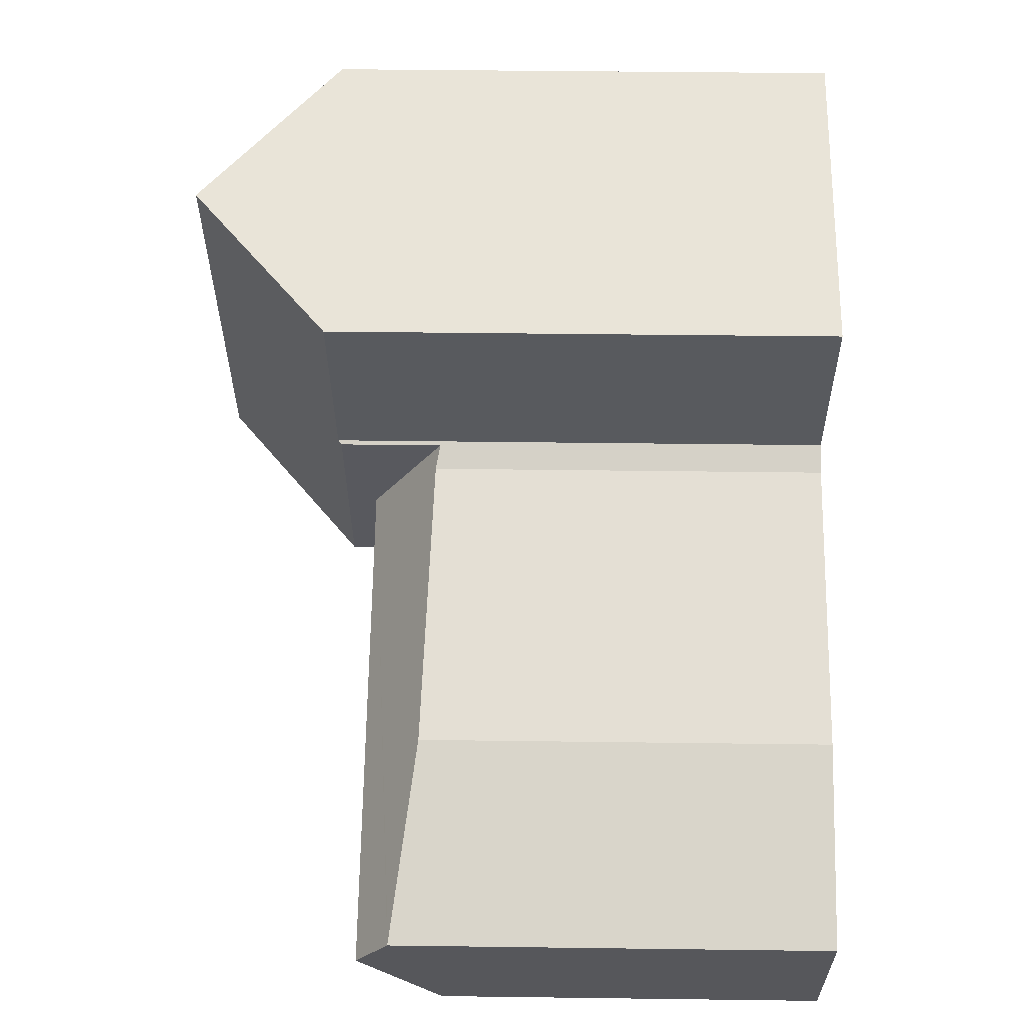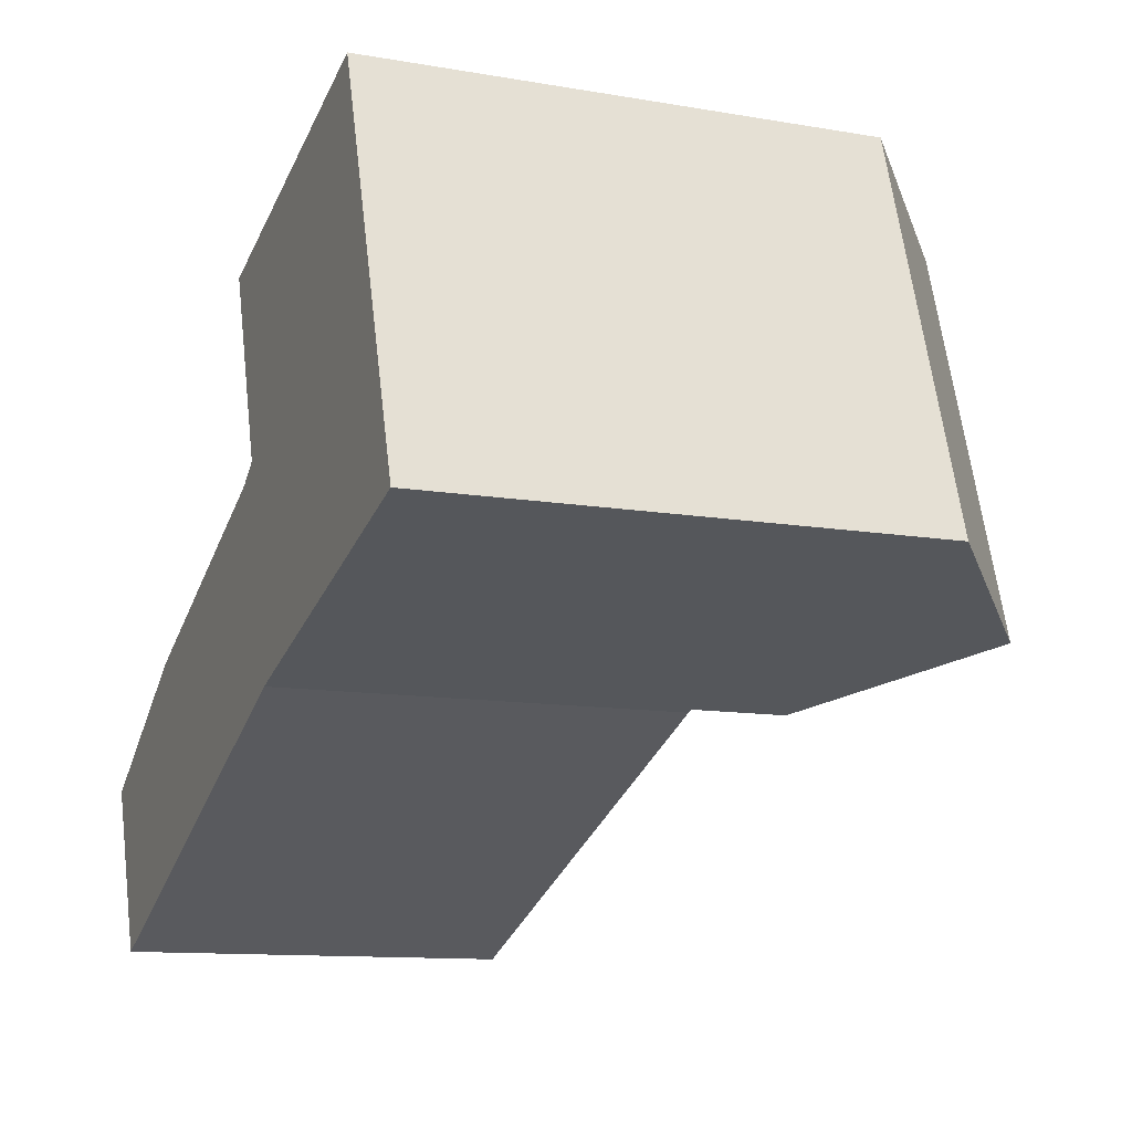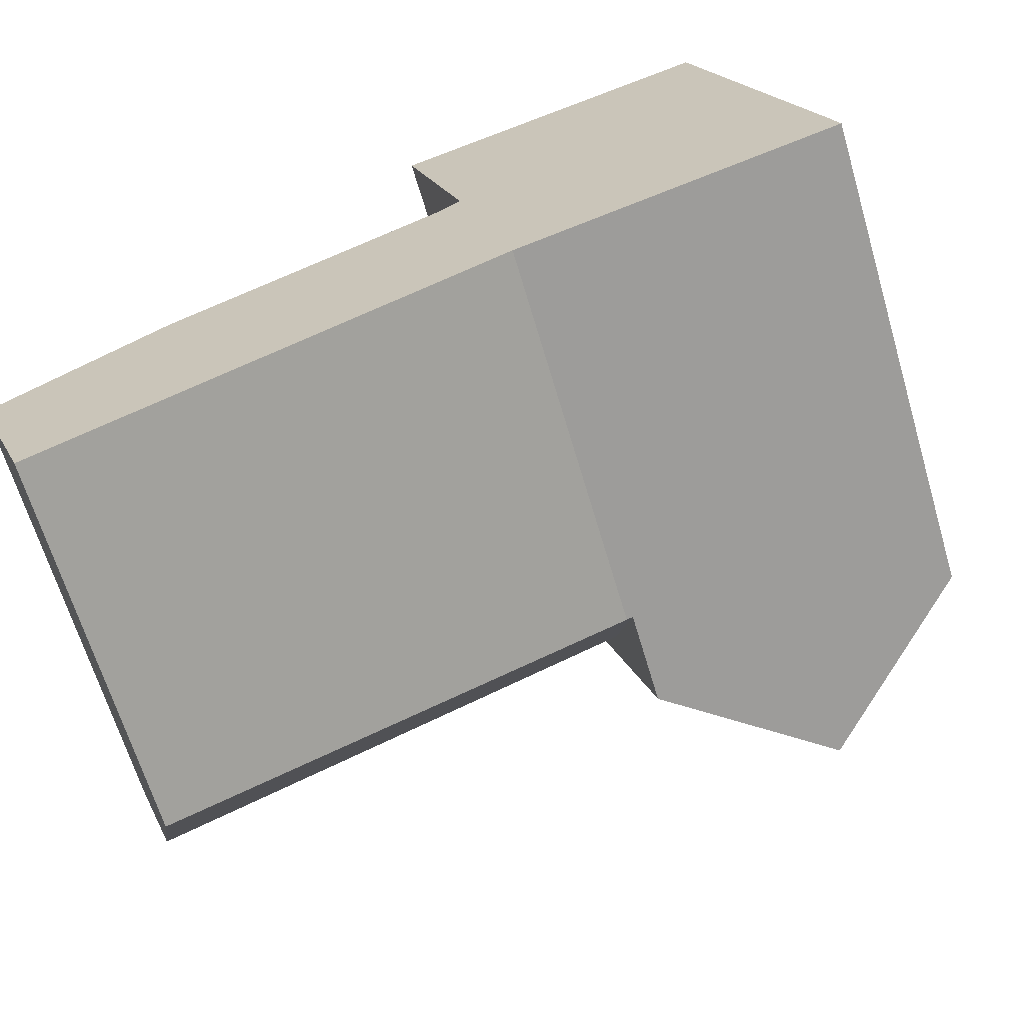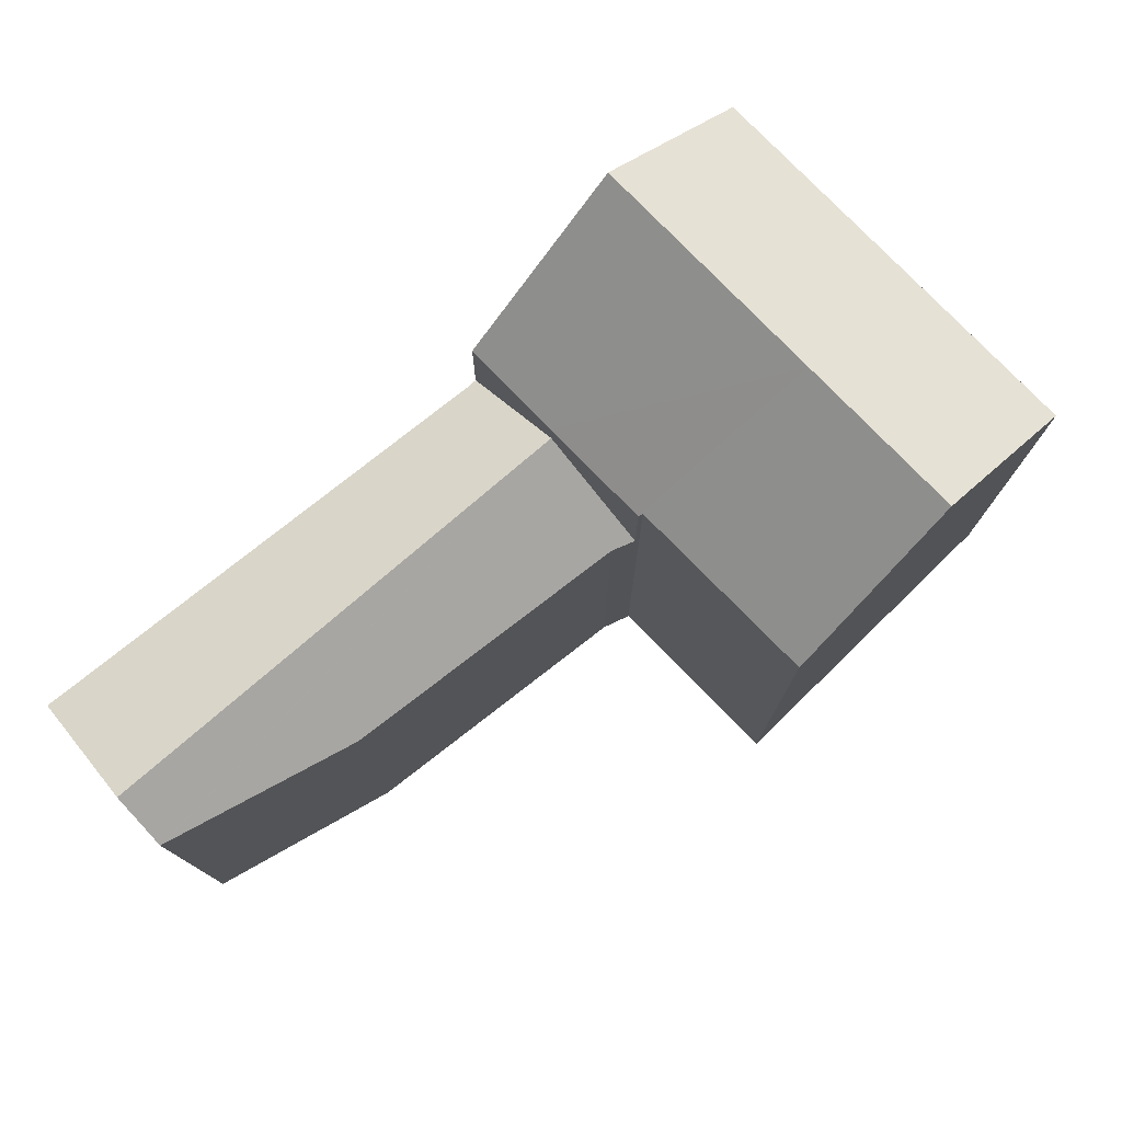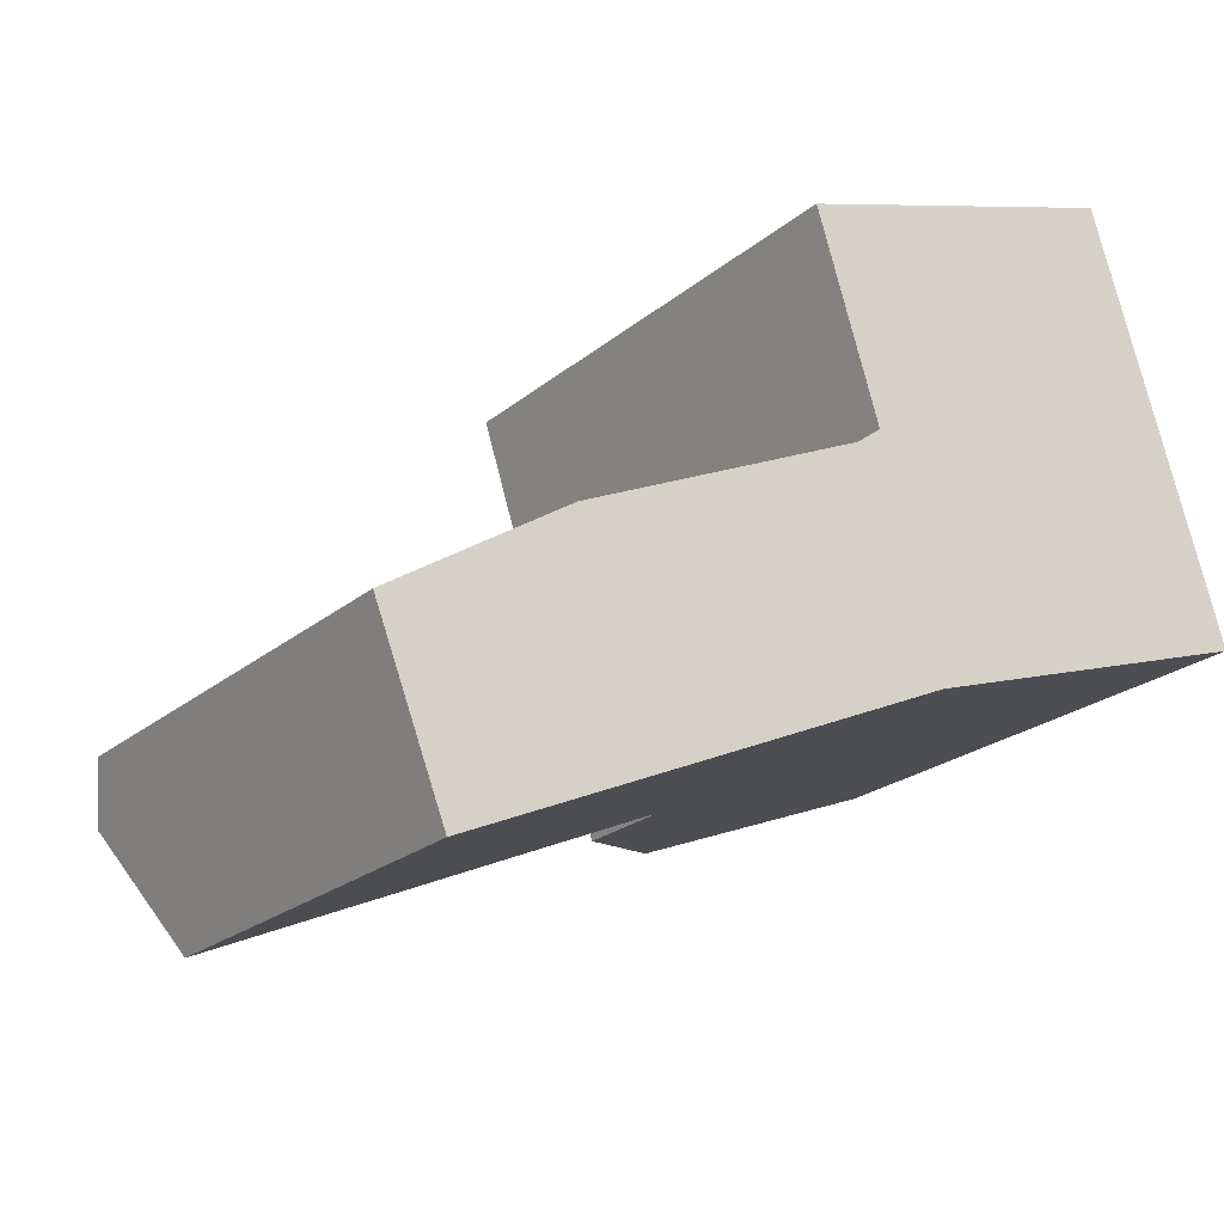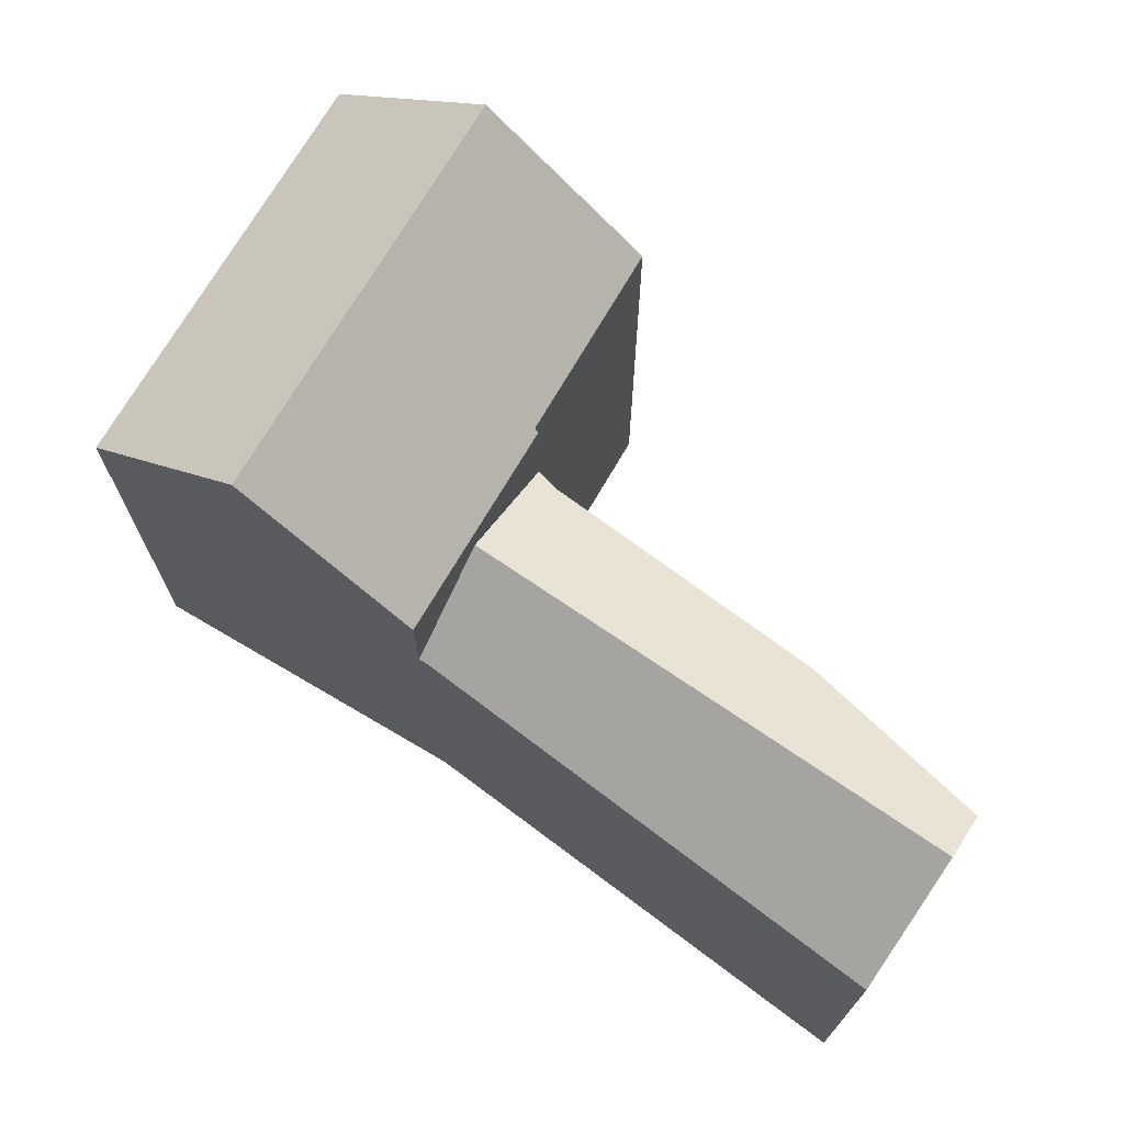
<metadata>
{"format":"obj","ext":"obj","renderer":"f3d","projection":"perspective","resolution":1024,"background":"white","views":[{"elev":42.0,"azim":-89.1,"up":"+Z"},{"elev":-11.5,"azim":67.2,"up":"+Z"},{"elev":-65.7,"azim":16.5,"up":"+Z"},{"elev":78.2,"azim":-61.9,"up":"+Y"},{"elev":-21.8,"azim":-34.9,"up":"+Z"},{"elev":72.4,"azim":-167.1,"up":"+Y"}]}
</metadata>
<code>
v  13.23 13.37 3.666
v  18.43 17.18 2.402
v  14.07 13.37 1.019
v  16.43 17.18 8.648
v  12.31 13.37 6.55
v  12.4 13.46 6.62
v  12.27 13.46 7.019
v  10.83 13.49 11.64
v  15.04 17.18 13
v  10.82 13.49 11.66
v  19.31 13.45 14.35
v  20.61 13.45 10.28
v  22.37 13.45 4.755
v  22.68 13.46 3.753
v  22.68 -2.298e-16 3.753
v  14.07 -6.24e-17 1.019
v  18.43 -1.471e-16 2.402
v  12.31 -4.011e-16 6.55
v  13.23 -2.245e-16 3.666
v  12.4 -4.054e-16 6.62
v  10.83 -7.126e-16 11.64
v  12.27 -4.298e-16 7.019
v  10.82 -7.139e-16 11.66
v  19.31 -8.787e-16 14.35
v  15.04 -7.959e-16 13
v  22.37 -2.912e-16 4.755
v  20.61 -6.296e-16 10.28
v  0.505 12.55 -1.317
v  13.9 10.77 0.965
v  1.71 10.38 -4.462
v  13.23 12.55 3.666
v  14.07 10.77 1.019
v  0 11.64 7.131e-16
v  0.077 11.63 0.049
v  4.538 10.97 2.907
v  11.77 10.72 6.149
v  12.31 10.61 6.55
v  13.9 -5.909e-17 0.965
v  1.71 2.732e-16 -4.462
v  0 0 0
v  0.505 8.064e-17 -1.317
v  11.77 -3.765e-16 6.149
v  4.538 -1.78e-16 2.907
v  0.077 -3e-18 0.049
g defaultobject
f 1 2 3
f 2 1 4
f 4 1 5
f 4 5 6
f 4 6 7
f 4 7 8
f 4 8 9
f 9 8 10
f 11 4 9
f 4 11 12
f 4 12 13
f 4 13 2
f 2 13 14
f 14 3 2
f 3 14 15
f 3 15 16
f 16 15 17
f 16 1 3
f 1 16 5
f 5 16 18
f 18 16 19
f 20 7 6
f 7 20 8
f 8 20 21
f 21 20 22
f 21 10 8
f 10 21 23
f 5 20 6
f 20 5 18
f 10 11 9
f 11 10 23
f 11 23 24
f 24 23 25
f 13 15 14
f 15 13 12
f 15 12 11
f 15 11 26
f 26 11 27
f 27 11 24
f 19 20 18
f 20 19 24
f 24 19 27
f 27 19 16
f 27 16 17
f 27 17 26
f 26 17 15
f 21 25 23
f 25 21 22
f 25 22 24
f 24 22 20
f 28 29 30
f 29 28 31
f 29 31 32
f 33 31 28
f 31 33 34
f 31 34 35
f 31 35 36
f 31 36 37
f 37 32 31
f 32 37 18
f 32 18 16
f 16 18 19
f 32 38 29
f 38 32 16
f 38 30 29
f 30 38 39
f 30 33 28
f 33 30 39
f 33 39 40
f 40 39 41
f 42 37 36
f 37 42 18
f 40 34 33
f 34 40 35
f 35 40 43
f 43 40 44
f 43 36 35
f 36 43 42
f 38 41 39
f 41 38 40
f 40 38 44
f 44 38 43
f 43 38 42
f 42 38 16
f 42 16 19
f 42 19 18

</code>
